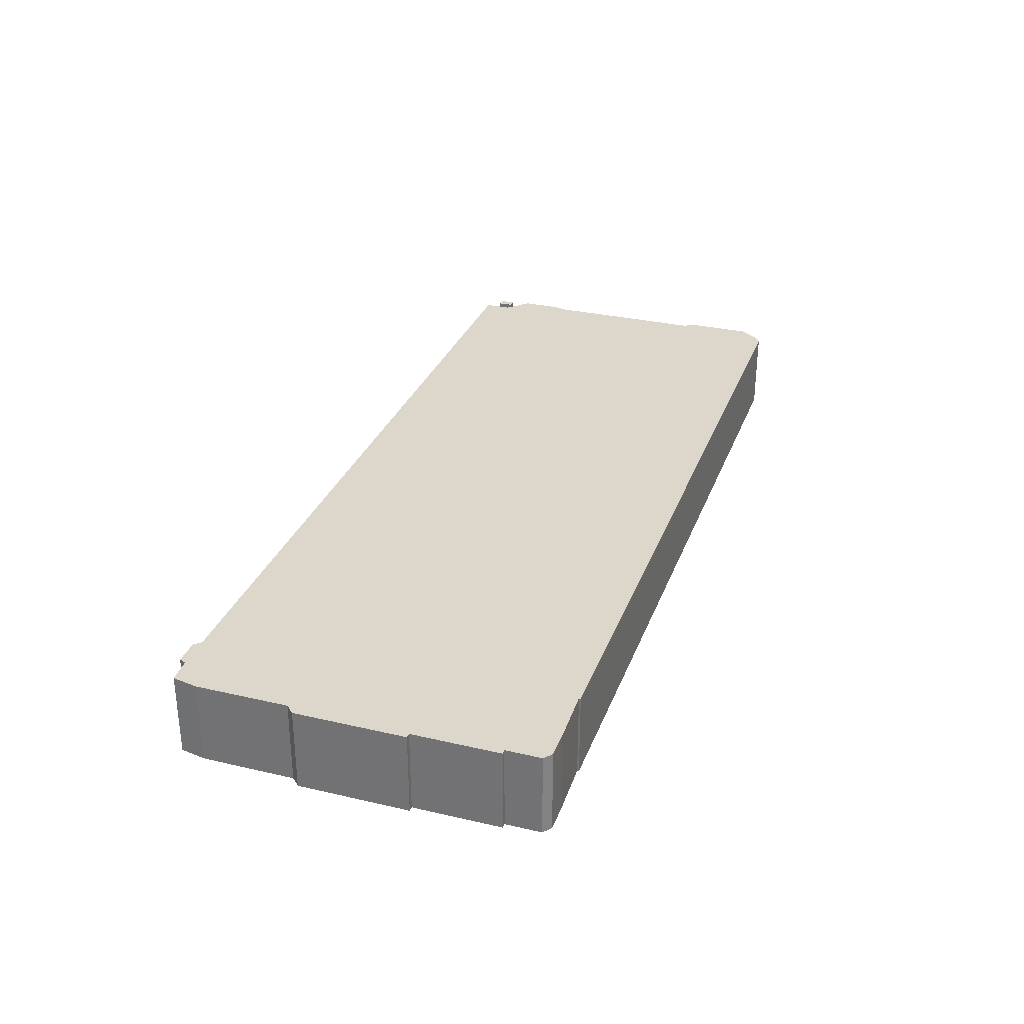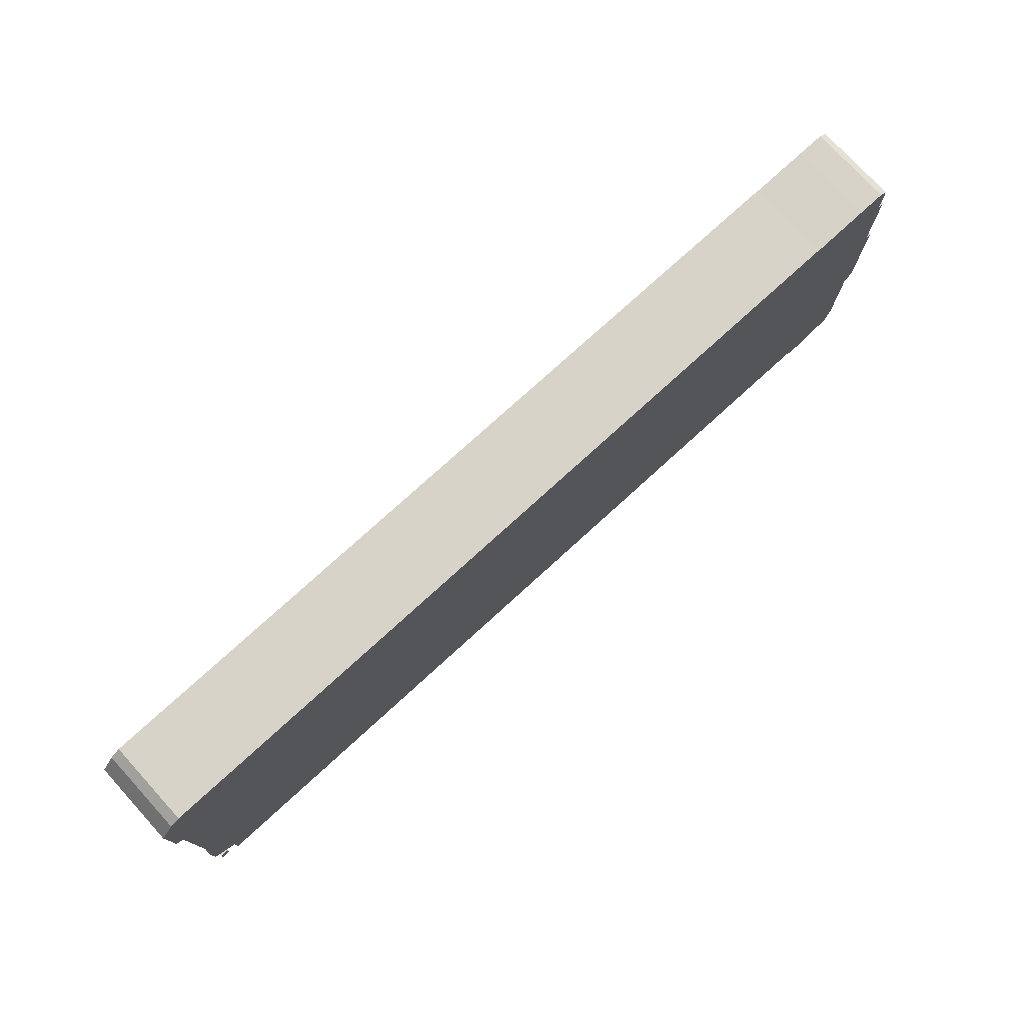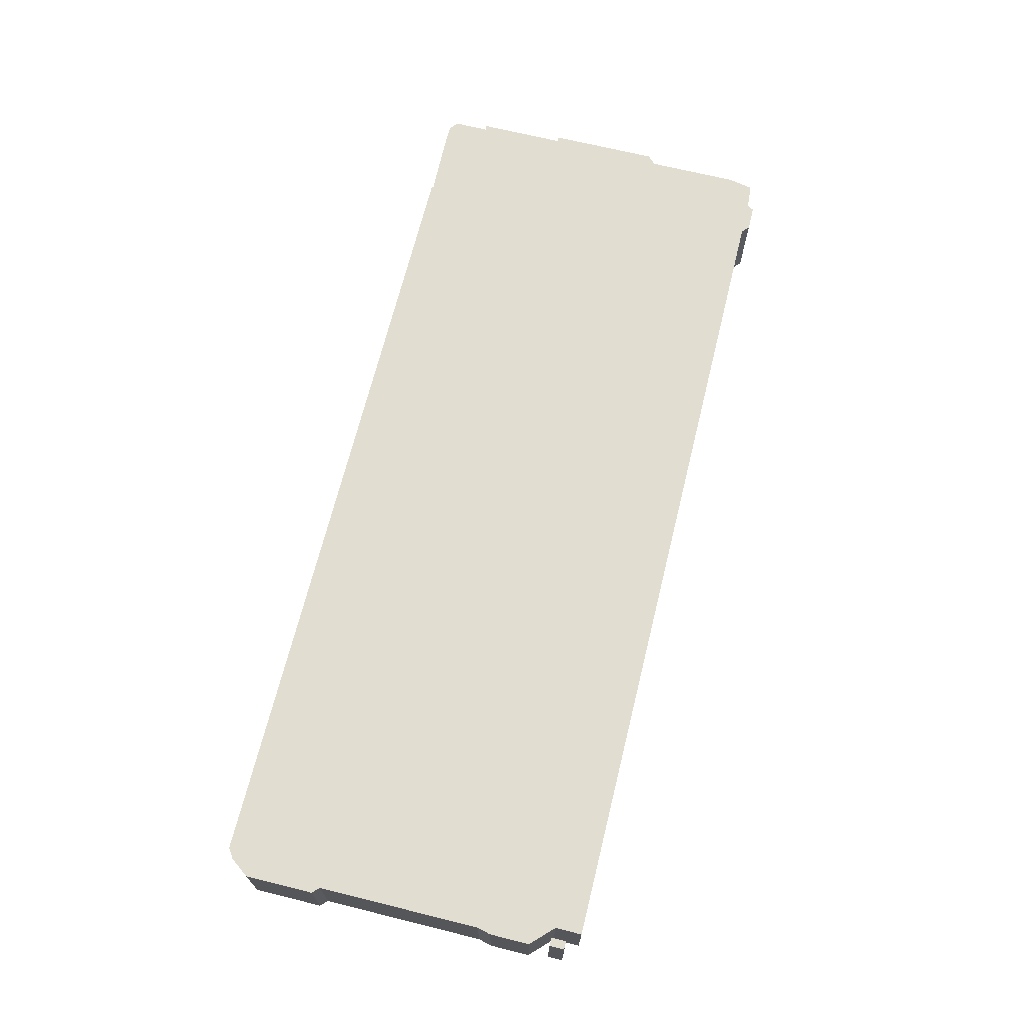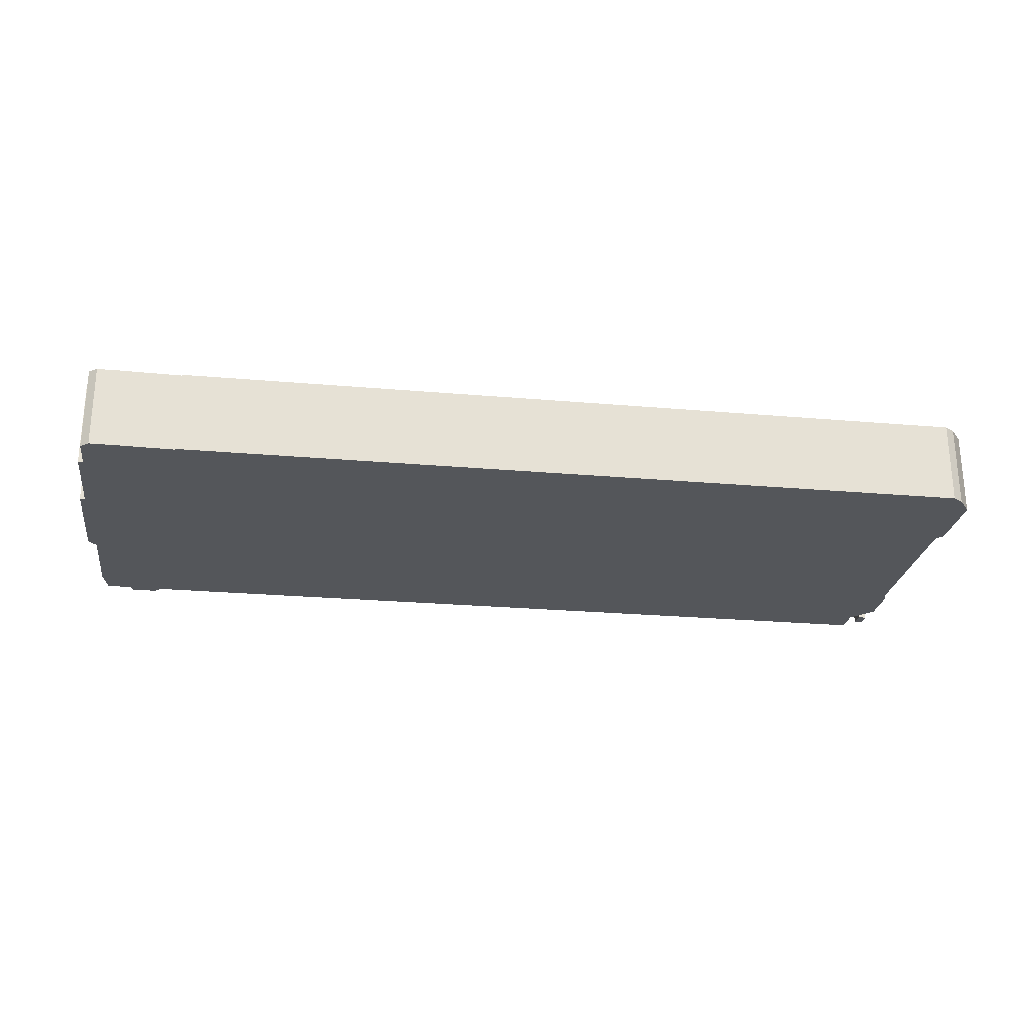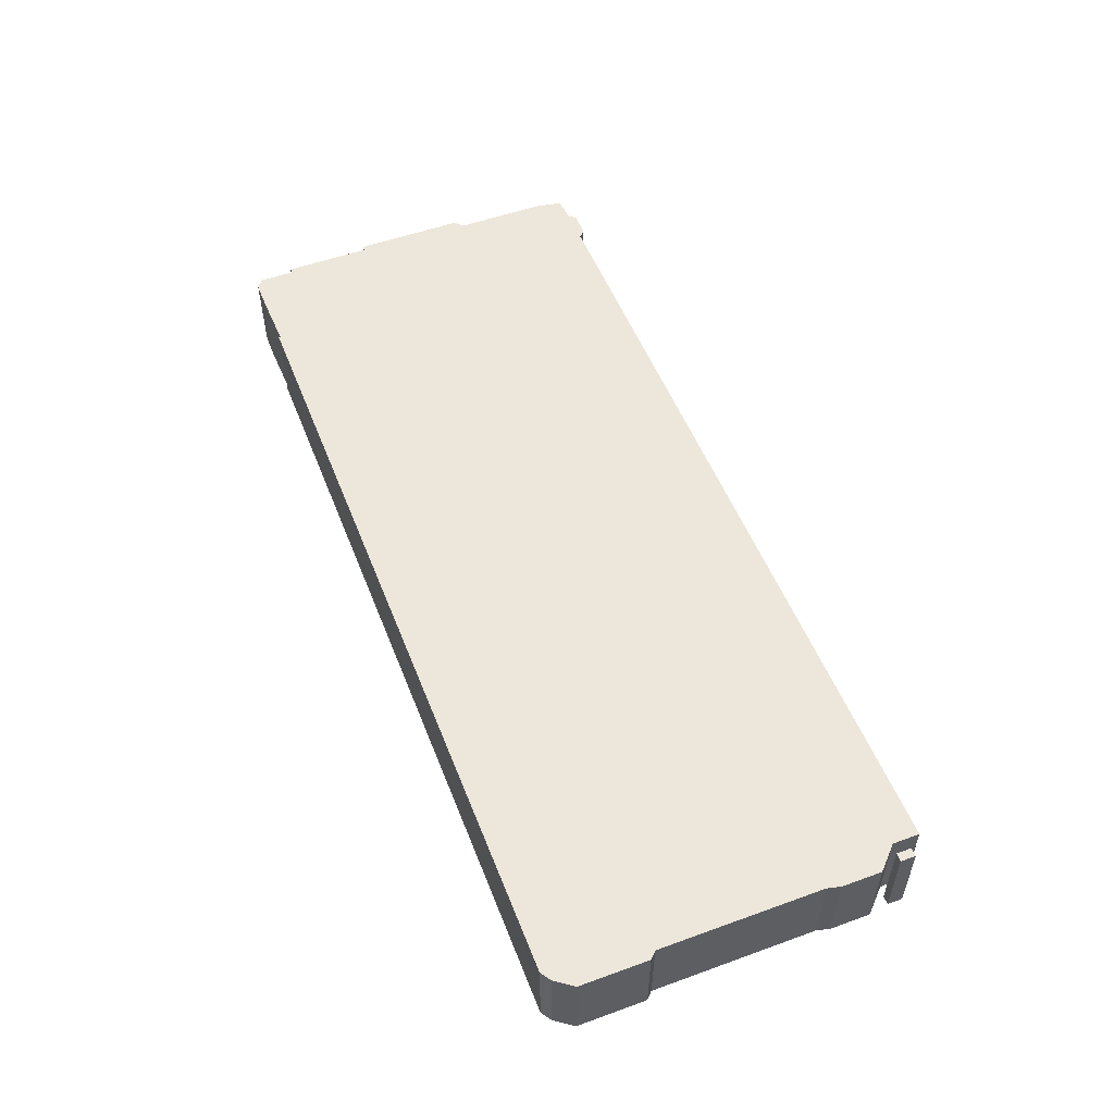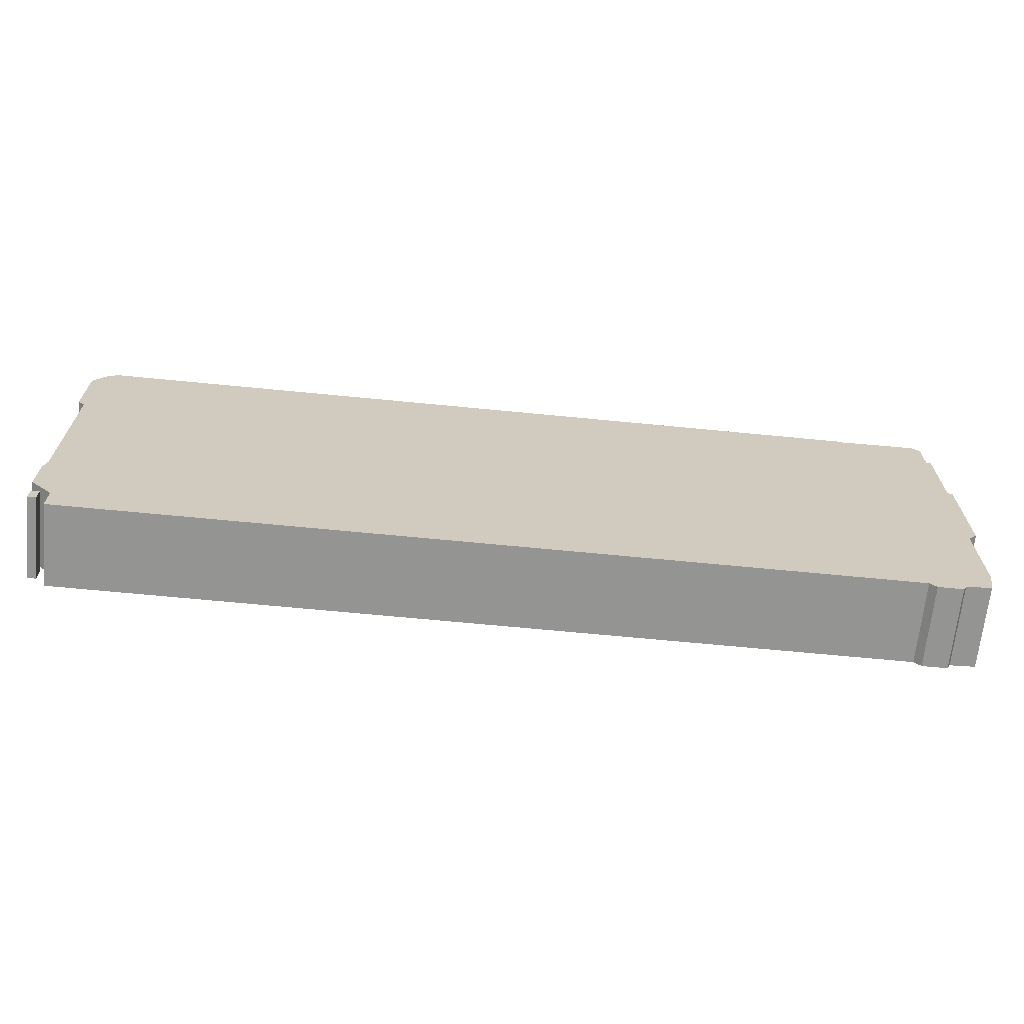
<metadata>
{"format":"obj","ext":"obj","renderer":"f3d","projection":"perspective","resolution":1024,"background":"white","views":[{"elev":30.7,"azim":108.5,"up":"+Z"},{"elev":76.0,"azim":-42.4,"up":"+Y"},{"elev":68.5,"azim":-76.1,"up":"+Z"},{"elev":-25.1,"azim":171.9,"up":"+Z"},{"elev":53.0,"azim":-111.2,"up":"+Z"},{"elev":-67.0,"azim":-5.6,"up":"+Y"}]}
</metadata>
<code>
g sbg_lostsector_cover01_01
v 2.17 2.22 0
v 2.17 2.23 0
v -2.62 2.23 0
v -2.68 2.19 0
v -2.76 2.08 0
v -2.76 1.67 0
v -2.72 1.63 0
v -2.72 0.65 0
v -2.74 0.57 0
v -2.74 0.33 0
v -2.61 0.2 0
v -2.61 0.04 0
v 2.34 0.04 0
v 2.38 0 0
v 2.53 0 0
v 2.55 0.04 0
v 2.7 0.05 0
v 2.73 0.2 0
v 2.73 0.75 0
v 2.78 0.8 0
v 2.78 1.46 0
v 2.75 1.46 0
v 2.75 1.98 0
v 2.72 1.98 0
v 2.72 2.19 0
v 2.67 2.23 0
v 2.51 2.23 0
v -2.72 0.12 0
v -2.67 0.12 0
v -2.67 0.21 0
v -2.72 0.21 0
v 2.17 2.22 0.5
v 2.17 2.23 0.5
v -2.62 2.23 0.5
v -2.68 2.19 0.5
v -2.76 2.08 0.5
v -2.76 1.67 0.5
v -2.72 1.63 0.5
v -2.72 0.65 0.5
v -2.74 0.57 0.5
v -2.74 0.33 0.5
v -2.61 0.2 0.5
v -2.61 0.04 0.5
v 2.34 0.04 0.5
v 2.38 0 0.5
v 2.53 0 0.5
v 2.55 0.04 0.5
v 2.7 0.05 0.5
v 2.73 0.2 0.5
v 2.73 0.75 0.5
v 2.78 0.8 0.5
v 2.78 1.46 0.5
v 2.75 1.46 0.5
v 2.75 1.98 0.5
v 2.72 1.98 0.5
v 2.72 2.19 0.5
v 2.67 2.23 0.5
v 2.51 2.23 0.5
v -2.72 0.12 0.5
v -2.67 0.12 0.5
v -2.67 0.21 0.5
v -2.72 0.21 0.5
g sbg_lostsector_cover01_01_0
f 27 26 24
f 26 25 24
f 24 23 22
f 27 24 1
f 22 21 20
f 13 1 19
f 22 20 19
f 14 13 16
f 13 19 18
f 17 16 18
f 16 13 18
f 15 14 16
f 1 22 19
f 13 12 11
f 11 8 1
f 9 8 11
f 10 9 11
f 8 7 1
f 13 11 1
f 3 1 7
f 6 5 7
f 7 5 3
f 5 4 3
f 3 2 1
f 24 22 1
f 31 30 29
f 31 29 28
f 27 57 26
f 57 27 58
f 25 55 24
f 55 25 56
f 26 56 25
f 56 26 57
f 23 53 22
f 53 23 54
f 24 54 23
f 54 24 55
f 1 58 27
f 58 1 32
f 21 51 20
f 51 21 52
f 22 52 21
f 52 22 53
f 20 50 19
f 50 20 51
f 14 44 13
f 44 14 45
f 19 49 18
f 49 19 50
f 17 47 16
f 47 17 48
f 18 48 17
f 48 18 49
f 15 45 14
f 45 15 46
f 16 46 15
f 46 16 47
f 12 42 11
f 42 12 43
f 13 43 12
f 43 13 44
f 9 39 8
f 39 9 40
f 10 40 9
f 40 10 41
f 11 41 10
f 41 11 42
f 8 38 7
f 38 8 39
f 6 36 5
f 36 6 37
f 7 37 6
f 37 7 38
f 4 34 3
f 34 4 35
f 5 35 4
f 35 5 36
f 2 32 1
f 32 2 33
f 3 33 2
f 33 3 34
f 30 60 29
f 60 30 61
f 31 61 30
f 61 31 62
f 29 59 28
f 59 29 60
f 28 62 31
f 62 28 59
f 55 57 58
f 55 56 57
f 53 54 55
f 32 55 58
f 51 52 53
f 50 32 44
f 50 51 53
f 47 44 45
f 49 50 44
f 49 47 48
f 49 44 47
f 47 45 46
f 50 53 32
f 42 43 44
f 32 39 42
f 42 39 40
f 42 40 41
f 32 38 39
f 32 42 44
f 38 32 34
f 38 36 37
f 34 36 38
f 34 35 36
f 32 33 34
f 32 53 55
f 60 61 62
f 59 60 62

</code>
